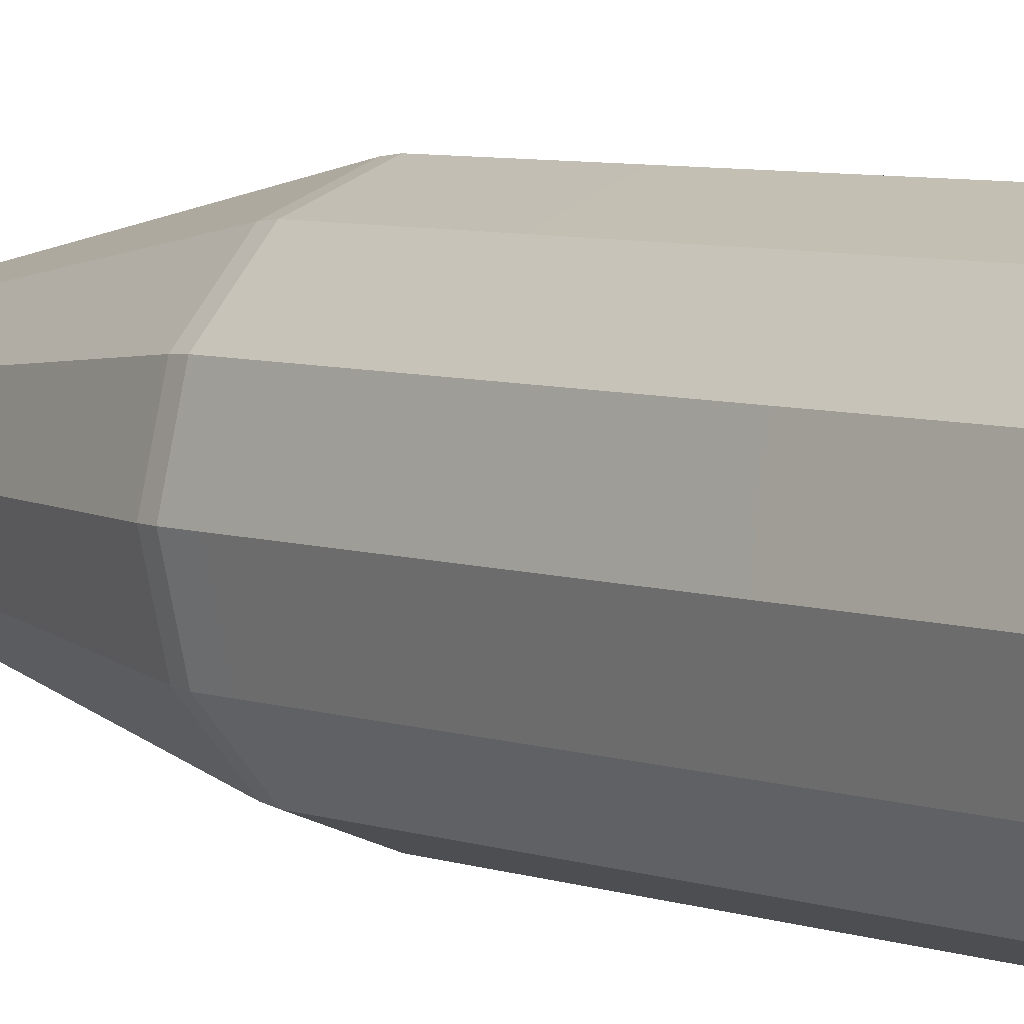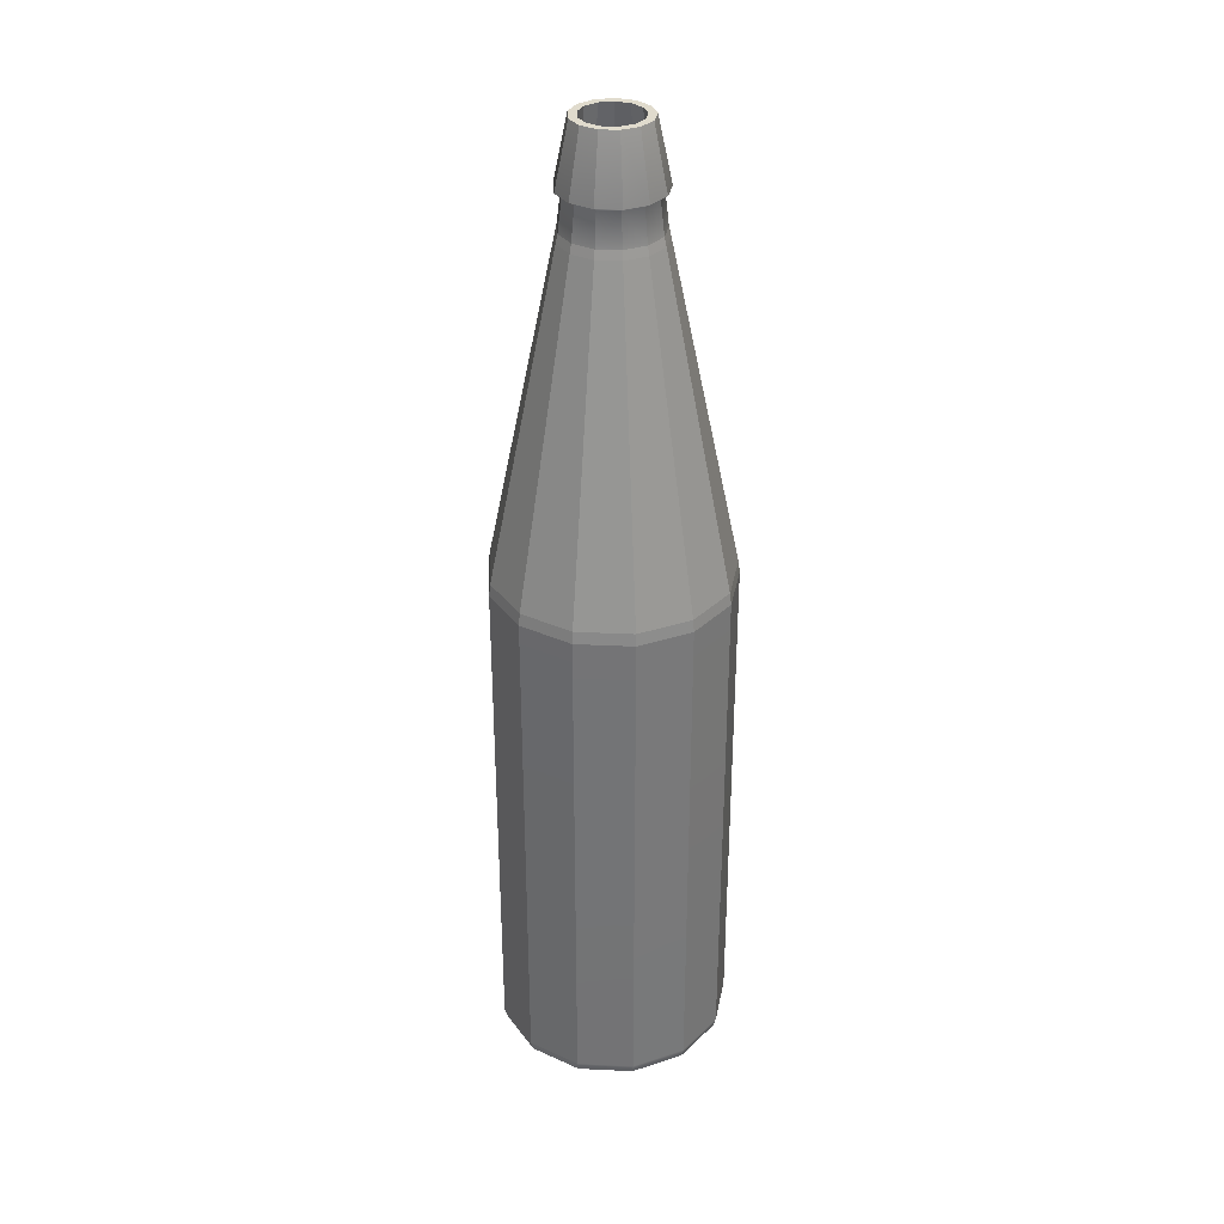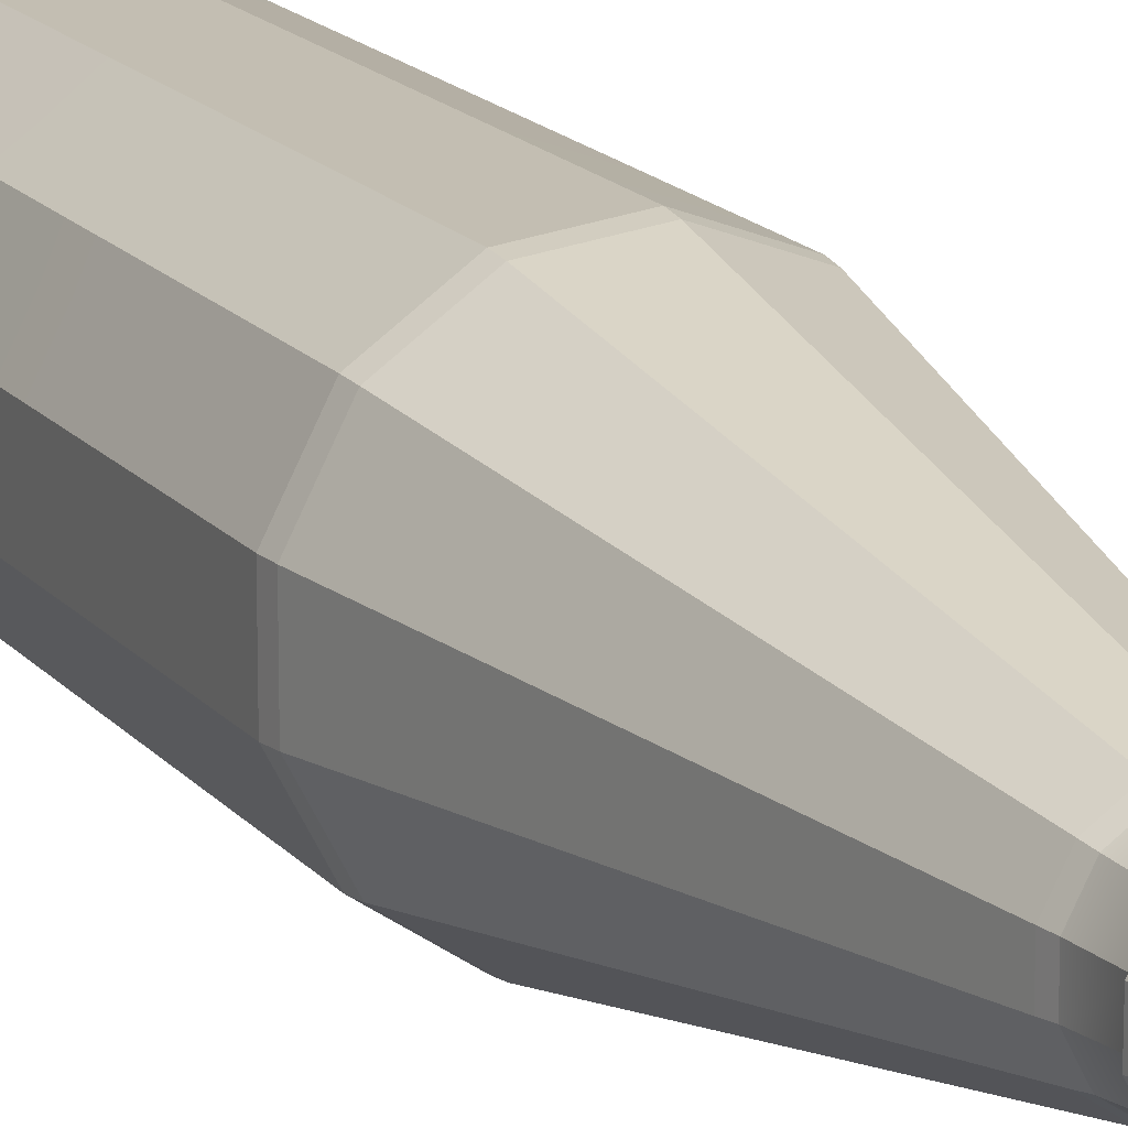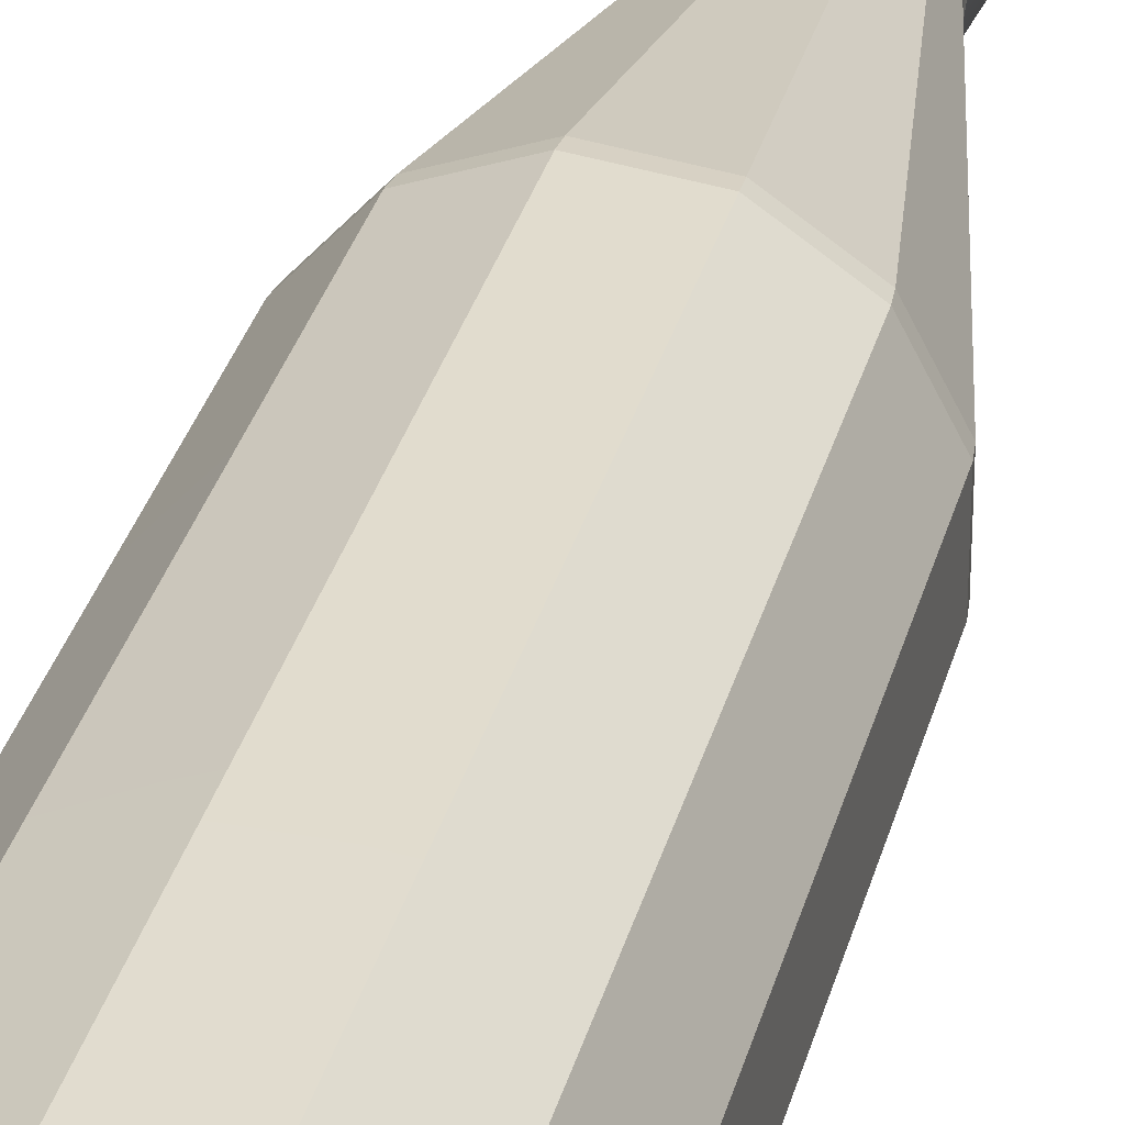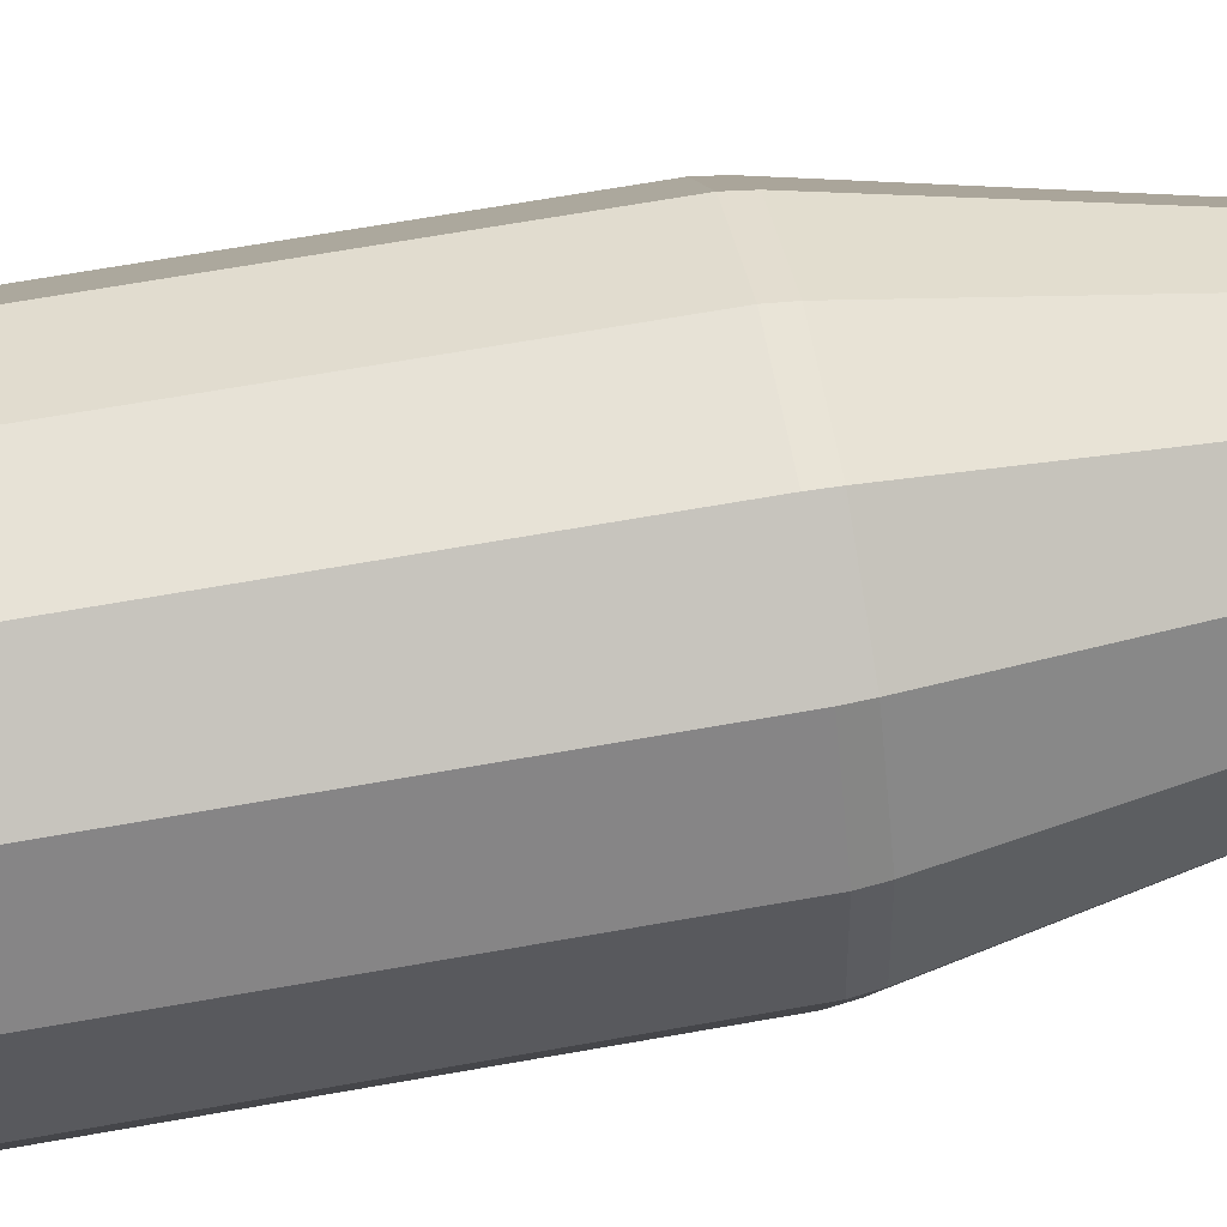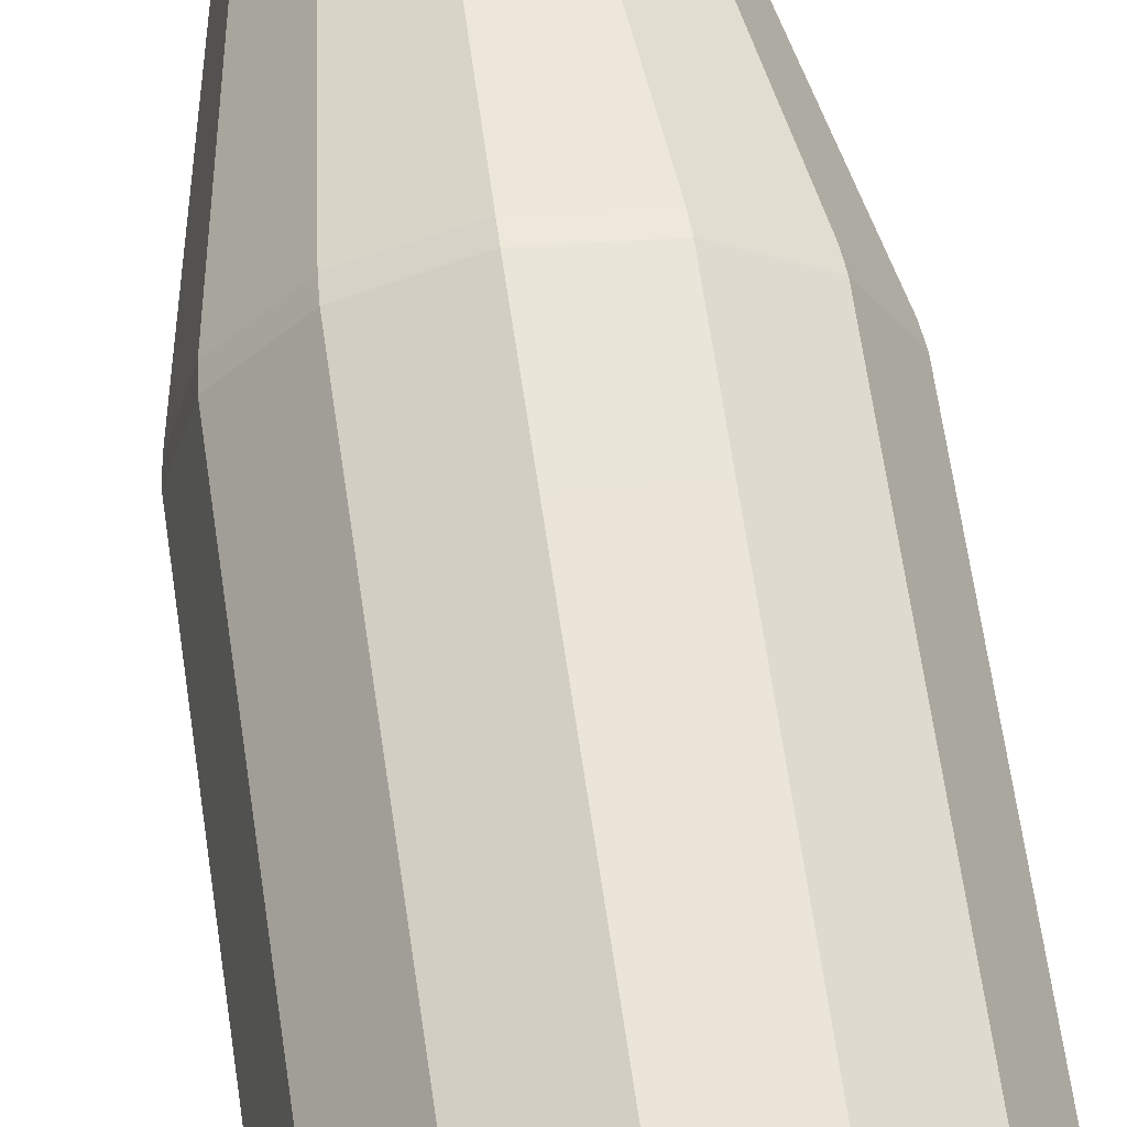
<metadata>
{"format":"obj","ext":"obj","renderer":"f3d","projection":"perspective","resolution":1024,"background":"white","views":[{"elev":5.7,"azim":138.7,"up":"+Y"},{"elev":33.3,"azim":-113.9,"up":"+Z"},{"elev":16.1,"azim":-25.2,"up":"+Y"},{"elev":31.6,"azim":-166.1,"up":"+Y"},{"elev":56.6,"azim":-101.1,"up":"+Y"},{"elev":61.2,"azim":172.0,"up":"+Y"}]}
</metadata>
<code>
g default
v 3.111 1.632 0
v 1.996 2.89 0
v 0.4246 3.486 0
v -1.244 3.284 0
v -2.627 2.329 0
v -3.408 0.8404 0
v -3.408 -0.8404 0
v -2.627 -2.329 0
v -1.244 -3.284 0
v 0.4246 -3.486 0
v 1.996 -2.89 0
v 3.111 -1.632 0
v 3.513 0 0
v 1.041 0.5276 29.5
v 0.6807 0.9343 29.5
v 0.1726 1.127 29.5
v -0.3667 1.061 29.5
v -0.8139 0.7528 29.5
v -1.066 0.2717 29.5
v -1.066 -0.2717 29.5
v -0.8139 -0.7528 29.5
v -0.3667 -1.061 29.5
v 0.1726 -1.127 29.5
v 0.6807 -0.9343 29.5
v 1.041 -0.5276 29.5
v 1.171 0 29.5
v 0 0 0.1213
v 3.188 1.673 16
v 2.045 2.963 16
v 0.4339 3.574 16
v -1.277 3.366 16
v -2.695 2.387 16
v -3.495 0.8615 16
v -3.495 -0.8615 16
v -2.695 -2.387 16
v -1.277 -3.366 16
v 0.4339 -3.574 16
v 2.045 -2.963 16
v 3.188 -1.673 16
v 3.6 0 16
v 1.318 0.6752 26.5
v 1.484 0 26.5
v 1.318 -0.6752 26.5
v 0.8565 -1.196 26.5
v 0.2063 -1.442 26.5
v -0.484 -1.358 26.5
v -1.056 -0.9635 26.5
v -1.379 -0.3477 26.5
v -1.379 0.3477 26.5
v -1.056 0.9635 26.5
v -0.484 1.358 26.5
v 0.2063 1.442 26.5
v 0.8565 1.196 26.5
v 3.148 1.652 16.37
v 2.02 2.925 16.37
v 0.4291 3.529 16.37
v -1.26 3.324 16.37
v -2.66 2.357 16.37
v -3.451 0.8507 16.37
v -3.451 -0.8507 16.37
v -2.66 -2.357 16.37
v -1.26 -3.324 16.37
v 0.4291 -3.529 16.37
v 2.02 -2.925 16.37
v 3.148 -1.652 16.37
v 3.555 0 16.37
v 1.37 0.7031 26.23
v 1.543 0 26.23
v 1.37 -0.7031 26.23
v 0.8898 -1.245 26.23
v 0.2127 -1.502 26.23
v -0.5062 -1.415 26.23
v -1.102 -1.003 26.23
v -1.439 -0.3621 26.23
v -1.439 0.3621 26.23
v -1.102 1.003 26.23
v -0.5062 1.415 26.23
v 0.2127 1.502 26.23
v 0.8898 1.245 26.23
v 2.923 1.534 16.33
v 1.875 2.716 16.33
v 0.7527 1.047 26.19
v 1.156 0.5911 26.19
v 0.3985 3.276 16.33
v 0.1834 1.263 26.19
v -1.17 3.086 16.33
v -0.421 1.189 26.19
v -2.47 2.189 16.33
v -0.9221 0.8436 26.19
v -3.204 0.7898 16.33
v -1.205 0.3044 26.19
v -3.204 -0.7898 16.33
v -1.205 -0.3044 26.19
v -2.47 -2.188 16.33
v -0.9221 -0.8436 26.19
v -1.17 -3.086 16.33
v -0.421 -1.189 26.19
v 0.3985 -3.276 16.33
v 0.1834 -1.263 26.19
v 1.875 -2.716 16.33
v 0.7527 -1.047 26.19
v 2.923 -1.534 16.33
v 1.156 -0.5911 26.19
v 3.301 -2e-06 16.33
v 1.302 -2e-06 26.19
v 2.96 1.553 0.55
v 1.899 2.751 0.55
v 0 0 0.6713
v 0.4029 3.318 0.55
v -1.185 3.125 0.55
v -2.502 2.216 0.55
v -3.245 0.7999 0.55
v -3.245 -0.7999 0.55
v -2.502 -2.216 0.55
v -1.185 -3.125 0.55
v 0.4029 -3.318 0.55
v 1.899 -2.751 0.55
v 2.96 -1.553 0.55
v 3.343 0 0.55
v 1.899 2.751 15.99
v 2.96 1.553 15.99
v 0.4029 3.318 15.99
v -1.185 3.125 15.99
v -2.502 2.217 15.99
v -3.245 0.7999 15.98
v -3.245 -0.7999 15.98
v -2.502 -2.217 15.98
v -1.185 -3.125 15.99
v 0.4029 -3.318 15.99
v 1.899 -2.751 15.99
v 2.96 -1.553 15.99
v 3.343 0 15.99
v 1.122 0.5727 26.48
v 1.263 -2e-06 26.48
v 0.8308 0.417 29.5
v 0.9336 0 29.5
v 1.122 -0.5727 26.48
v 0.8308 -0.417 29.5
v 0.7308 -1.014 26.48
v 0.546 -0.7385 29.5
v 0.1792 -1.223 26.48
v 0.1444 -0.8908 29.5
v -0.4063 -1.152 26.48
v -0.282 -0.839 29.5
v -0.8918 -0.8172 26.48
v -0.6355 -0.5951 29.5
v -1.166 -0.2949 26.48
v -0.8351 -0.2147 29.5
v -1.166 0.2949 26.48
v -0.8351 0.2147 29.5
v -0.8918 0.8172 26.48
v -0.6355 0.5951 29.5
v -0.4063 1.152 26.48
v -0.282 0.839 29.5
v 0.1792 1.223 26.48
v 0.1444 0.8908 29.5
v 0.7308 1.014 26.48
v 0.546 0.7385 29.5
v 1.215 0.6204 27.5
v 0.7913 1.099 27.5
v 0.1938 1.325 27.5
v -0.4405 1.248 27.5
v -0.9664 0.8853 27.5
v -1.263 0.3195 27.5
v -1.263 -0.3195 27.5
v -0.9664 -0.8853 27.5
v -0.4405 -1.248 27.5
v 0.1938 -1.325 27.5
v 0.7913 -1.099 27.5
v 1.215 -0.6204 27.5
v 1.368 0 27.5
v 1.387 0.7121 27.6
v 1.562 0 27.6
v 1.387 -0.7121 27.6
v 0.9005 -1.261 27.6
v 0.2147 -1.521 27.6
v -0.5133 -1.433 27.6
v -1.117 -1.016 27.6
v -1.458 -0.3667 27.6
v -1.458 0.3667 27.6
v -1.117 1.016 27.6
v -0.5133 1.433 27.6
v 0.2147 1.521 27.6
v 0.9005 1.261 27.6
v 2.732 1.444 0
v 3.088 0 0
v 2.732 -1.444 0
v 1.746 -2.557 0
v 0.3555 -3.084 0
v -1.121 -2.905 0
v -2.345 -2.06 0
v -3.036 -0.7435 0
v -3.036 0.7435 0
v -2.345 2.06 0
v -1.121 2.905 0
v 0.3555 3.084 0
v 1.746 2.557 0
v 3.188 1.673 0.3086
v 2.045 2.963 0.3086
v 0.4339 3.574 0.3086
v -1.277 3.366 0.3086
v -2.695 2.387 0.3086
v -3.495 0.8615 0.3086
v -3.495 -0.8615 0.3086
v -2.695 -2.387 0.3086
v -1.277 -3.366 0.3086
v 0.4339 -3.574 0.3086
v 2.045 -2.963 0.3086
v 3.188 -1.673 0.3086
v 3.6 0 0.3086
g bottle_water_glass2
f 80 83 81
f 81 83 82
f 82 85 81
f 81 85 84
f 85 87 84
f 84 87 86
f 87 89 86
f 86 89 88
f 88 89 90
f 90 89 91
f 90 91 92
f 92 91 93
f 92 93 94
f 94 93 95
f 94 95 96
f 96 95 97
f 96 97 98
f 98 97 99
f 98 99 100
f 100 99 101
f 100 101 102
f 102 101 103
f 102 103 104
f 104 103 105
f 104 105 80
f 80 105 83
f 107 108 106
f 109 108 107
f 110 108 109
f 111 108 110
f 112 108 111
f 113 108 112
f 114 108 113
f 115 108 114
f 116 108 115
f 117 108 116
f 118 108 117
f 119 108 118
f 106 108 119
f 106 121 107
f 107 121 120
f 107 120 109
f 109 120 122
f 109 122 110
f 110 122 123
f 110 123 111
f 111 123 124
f 111 124 112
f 112 124 125
f 112 125 113
f 113 125 126
f 113 126 114
f 114 126 127
f 114 127 115
f 115 127 128
f 115 128 116
f 116 128 129
f 116 129 117
f 117 129 130
f 117 130 118
f 118 130 131
f 118 131 119
f 119 131 132
f 119 132 106
f 106 132 121
f 134 136 133
f 133 136 135
f 137 138 134
f 134 138 136
f 139 140 137
f 137 140 138
f 141 142 139
f 139 142 140
f 143 144 141
f 141 144 142
f 145 146 143
f 143 146 144
f 147 148 145
f 145 148 146
f 149 150 147
f 147 150 148
f 151 152 149
f 149 152 150
f 154 152 153
f 153 152 151
f 156 154 155
f 155 154 153
f 158 156 157
f 157 156 155
f 133 135 157
f 157 135 158
f 80 81 121
f 121 81 120
f 81 84 120
f 120 84 122
f 84 86 122
f 122 86 123
f 86 88 123
f 123 88 124
f 124 88 125
f 125 88 90
f 125 90 126
f 126 90 92
f 126 92 127
f 127 92 94
f 127 94 128
f 128 94 96
f 128 96 129
f 129 96 98
f 129 98 130
f 130 98 100
f 130 100 131
f 131 100 102
f 131 102 132
f 132 102 104
f 132 104 121
f 121 104 80
f 105 134 83
f 83 134 133
f 103 137 105
f 105 137 134
f 101 139 103
f 103 139 137
f 99 141 101
f 101 141 139
f 97 143 99
f 99 143 141
f 95 145 97
f 97 145 143
f 93 147 95
f 95 147 145
f 91 149 93
f 93 149 147
f 151 149 89
f 89 149 91
f 153 151 87
f 87 151 89
f 155 153 85
f 85 153 87
f 157 155 82
f 82 155 85
f 133 157 83
f 83 157 82
f 54 55 67
f 67 55 79
f 56 78 55
f 55 78 79
f 57 77 56
f 56 77 78
f 58 76 57
f 57 76 77
f 58 59 76
f 76 59 75
f 59 60 75
f 75 60 74
f 60 61 74
f 74 61 73
f 61 62 73
f 73 62 72
f 62 63 72
f 72 63 71
f 63 64 71
f 71 64 70
f 64 65 70
f 70 65 69
f 65 66 69
f 69 66 68
f 66 54 68
f 68 54 67
f 197 185 27
f 196 197 27
f 195 196 27
f 194 195 27
f 193 194 27
f 192 193 27
f 191 192 27
f 190 191 27
f 189 190 27
f 188 189 27
f 187 188 27
f 186 187 27
f 185 186 27
f 198 199 28
f 28 199 29
f 199 200 29
f 29 200 30
f 200 201 30
f 30 201 31
f 201 202 31
f 31 202 32
f 202 203 32
f 32 203 33
f 203 204 33
f 33 204 34
f 204 205 34
f 34 205 35
f 205 206 35
f 35 206 36
f 206 207 36
f 36 207 37
f 207 208 37
f 37 208 38
f 208 209 38
f 38 209 39
f 209 210 39
f 39 210 40
f 210 198 40
f 40 198 28
f 171 159 173
f 173 159 172
f 171 173 170
f 170 173 174
f 170 174 169
f 169 174 175
f 169 175 168
f 168 175 176
f 168 176 167
f 167 176 177
f 167 177 166
f 166 177 178
f 166 178 165
f 165 178 179
f 164 165 180
f 180 165 179
f 163 164 181
f 181 164 180
f 162 163 182
f 182 163 181
f 161 162 183
f 183 162 182
f 160 161 184
f 184 161 183
f 159 160 172
f 172 160 184
f 28 29 54
f 54 29 55
f 30 56 29
f 29 56 55
f 31 57 30
f 30 57 56
f 32 58 31
f 31 58 57
f 32 33 58
f 58 33 59
f 33 34 59
f 59 34 60
f 34 35 60
f 60 35 61
f 35 36 61
f 61 36 62
f 36 37 62
f 62 37 63
f 37 38 63
f 63 38 64
f 38 39 64
f 64 39 65
f 39 40 65
f 65 40 66
f 40 28 66
f 66 28 54
f 67 41 68
f 68 41 42
f 69 68 43
f 43 68 42
f 70 69 44
f 44 69 43
f 71 70 45
f 45 70 44
f 72 71 46
f 46 71 45
f 73 72 47
f 47 72 46
f 74 73 48
f 48 73 47
f 75 74 49
f 49 74 48
f 75 49 76
f 76 49 50
f 76 50 77
f 77 50 51
f 77 51 78
f 78 51 52
f 78 52 79
f 79 52 53
f 79 53 67
f 67 53 41
f 14 135 26
f 26 135 136
f 26 136 25
f 25 136 138
f 138 140 25
f 25 140 24
f 140 142 24
f 24 142 23
f 142 144 23
f 23 144 22
f 144 146 22
f 22 146 21
f 146 148 21
f 21 148 20
f 20 148 19
f 19 148 150
f 19 150 18
f 18 150 152
f 18 152 17
f 17 152 154
f 17 154 16
f 16 154 156
f 16 156 15
f 15 156 158
f 15 158 14
f 14 158 135
f 53 160 41
f 41 160 159
f 52 161 53
f 53 161 160
f 51 162 52
f 52 162 161
f 50 163 51
f 51 163 162
f 49 164 50
f 50 164 163
f 49 48 164
f 164 48 165
f 48 47 165
f 165 47 166
f 47 46 166
f 166 46 167
f 46 45 167
f 167 45 168
f 45 44 168
f 168 44 169
f 44 43 169
f 169 43 170
f 43 42 170
f 170 42 171
f 42 41 171
f 171 41 159
f 173 172 26
f 26 172 14
f 174 173 25
f 25 173 26
f 175 174 24
f 24 174 25
f 176 175 23
f 23 175 24
f 177 176 22
f 22 176 23
f 178 177 21
f 21 177 22
f 179 178 20
f 20 178 21
f 180 179 19
f 19 179 20
f 180 19 181
f 181 19 18
f 181 18 182
f 182 18 17
f 182 17 183
f 183 17 16
f 183 16 184
f 184 16 15
f 184 15 172
f 172 15 14
f 13 186 1
f 1 186 185
f 13 12 186
f 186 12 187
f 12 11 187
f 187 11 188
f 11 10 188
f 188 10 189
f 10 9 189
f 189 9 190
f 9 8 190
f 190 8 191
f 8 7 191
f 191 7 192
f 7 6 192
f 192 6 193
f 5 194 6
f 6 194 193
f 4 195 5
f 5 195 194
f 3 196 4
f 4 196 195
f 2 197 3
f 3 197 196
f 1 185 2
f 2 185 197
f 1 2 198
f 198 2 199
f 2 3 199
f 199 3 200
f 3 4 200
f 200 4 201
f 4 5 201
f 201 5 202
f 5 6 202
f 202 6 203
f 6 7 203
f 203 7 204
f 8 205 7
f 7 205 204
f 9 206 8
f 8 206 205
f 10 207 9
f 9 207 206
f 11 208 10
f 10 208 207
f 12 209 11
f 11 209 208
f 12 13 209
f 209 13 210
f 13 1 210
f 210 1 198

</code>
